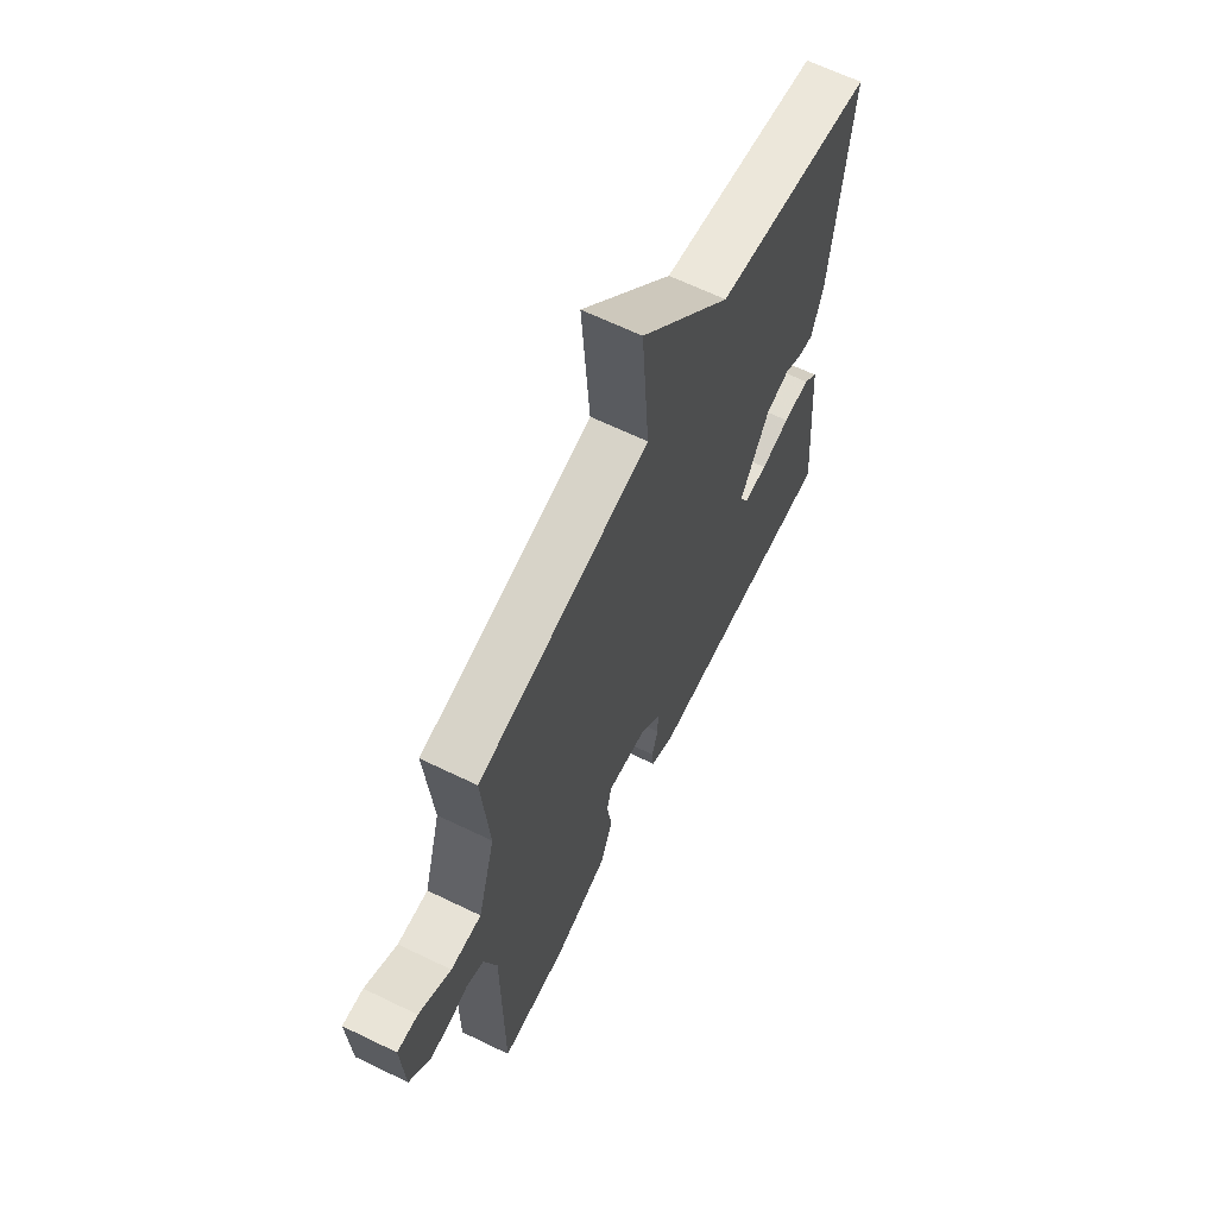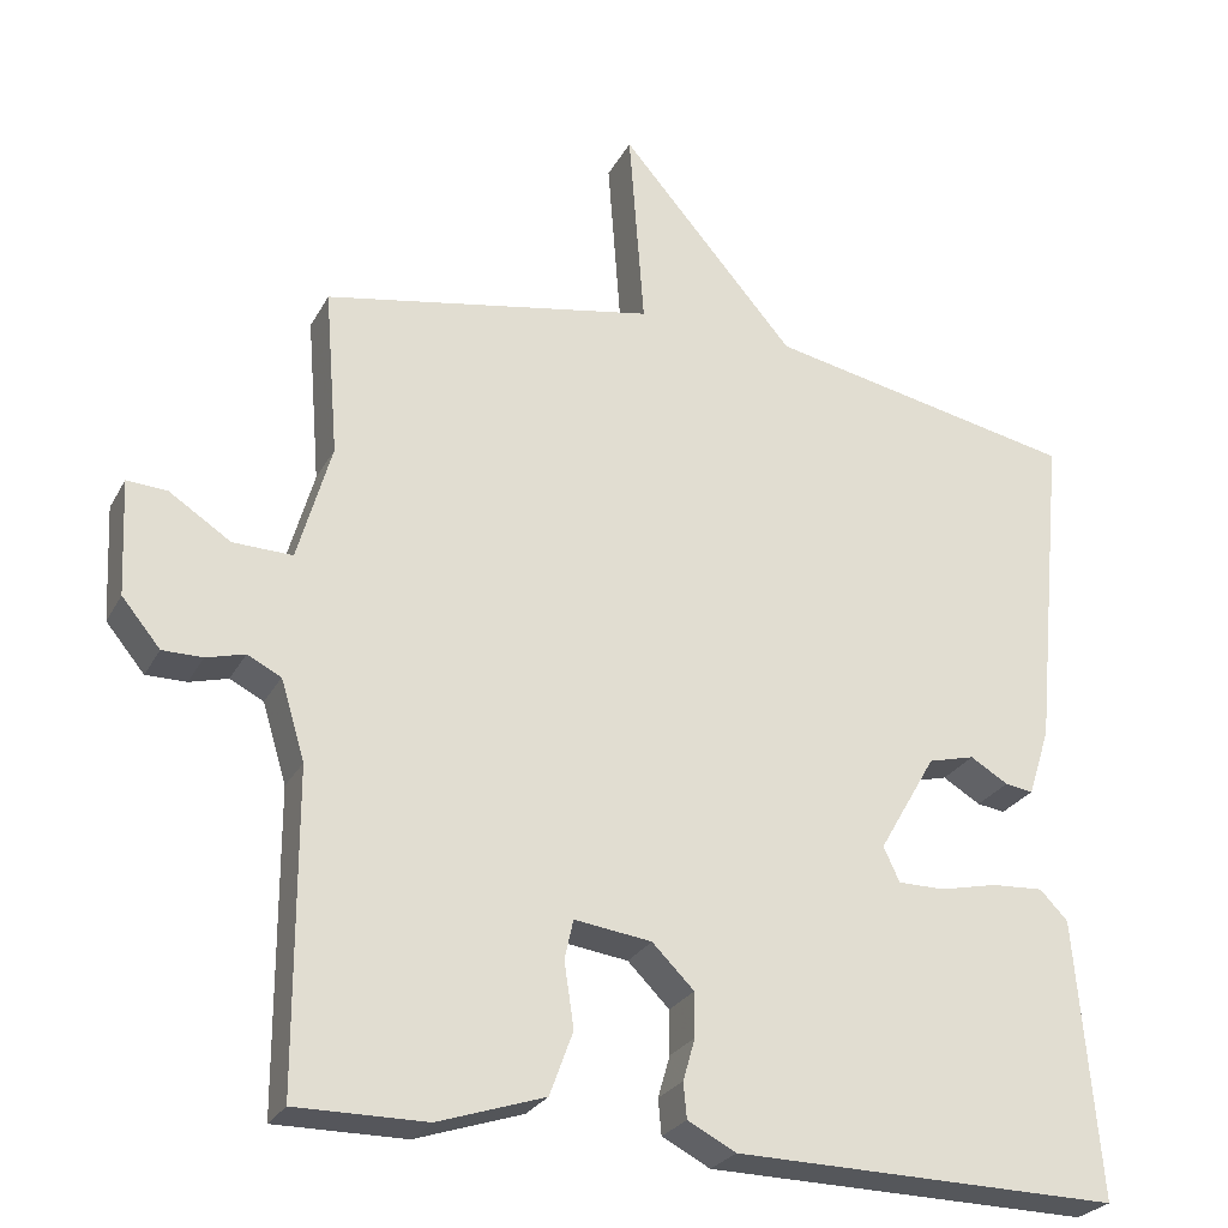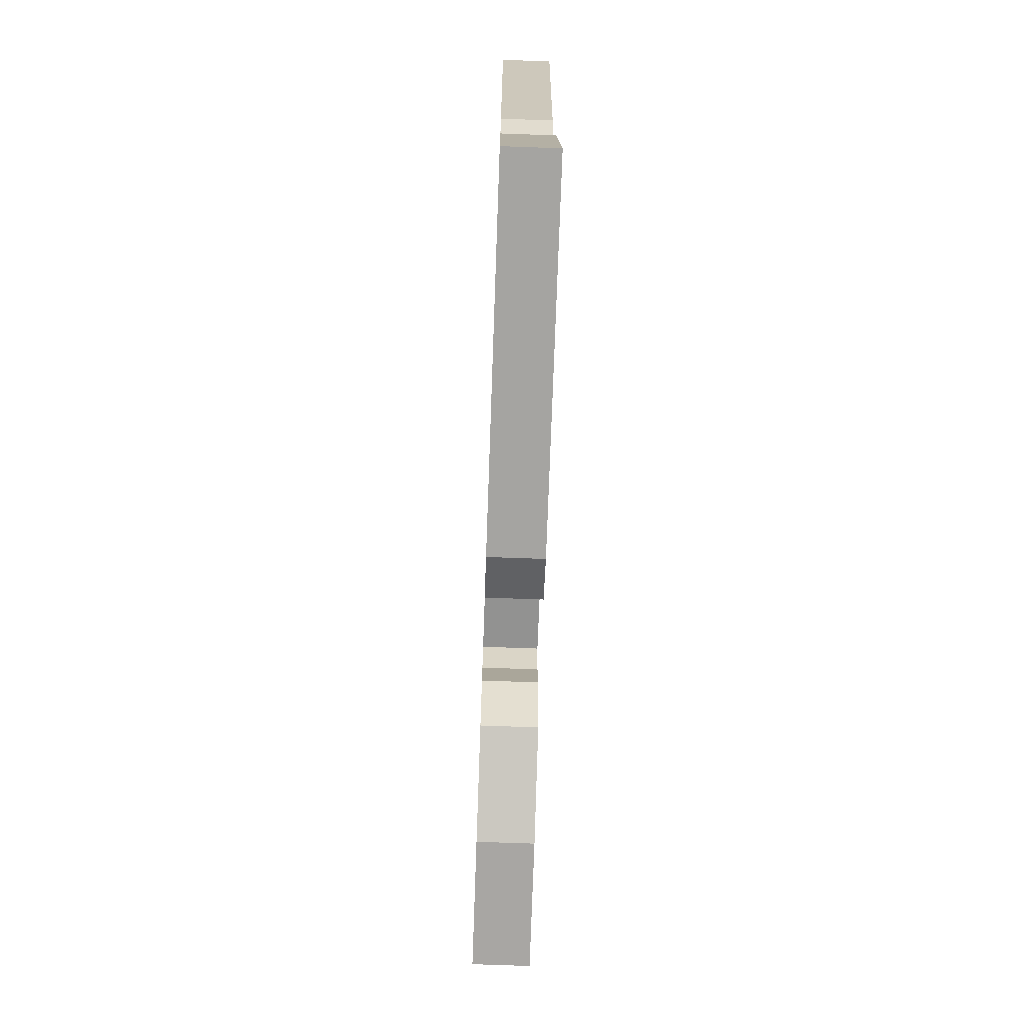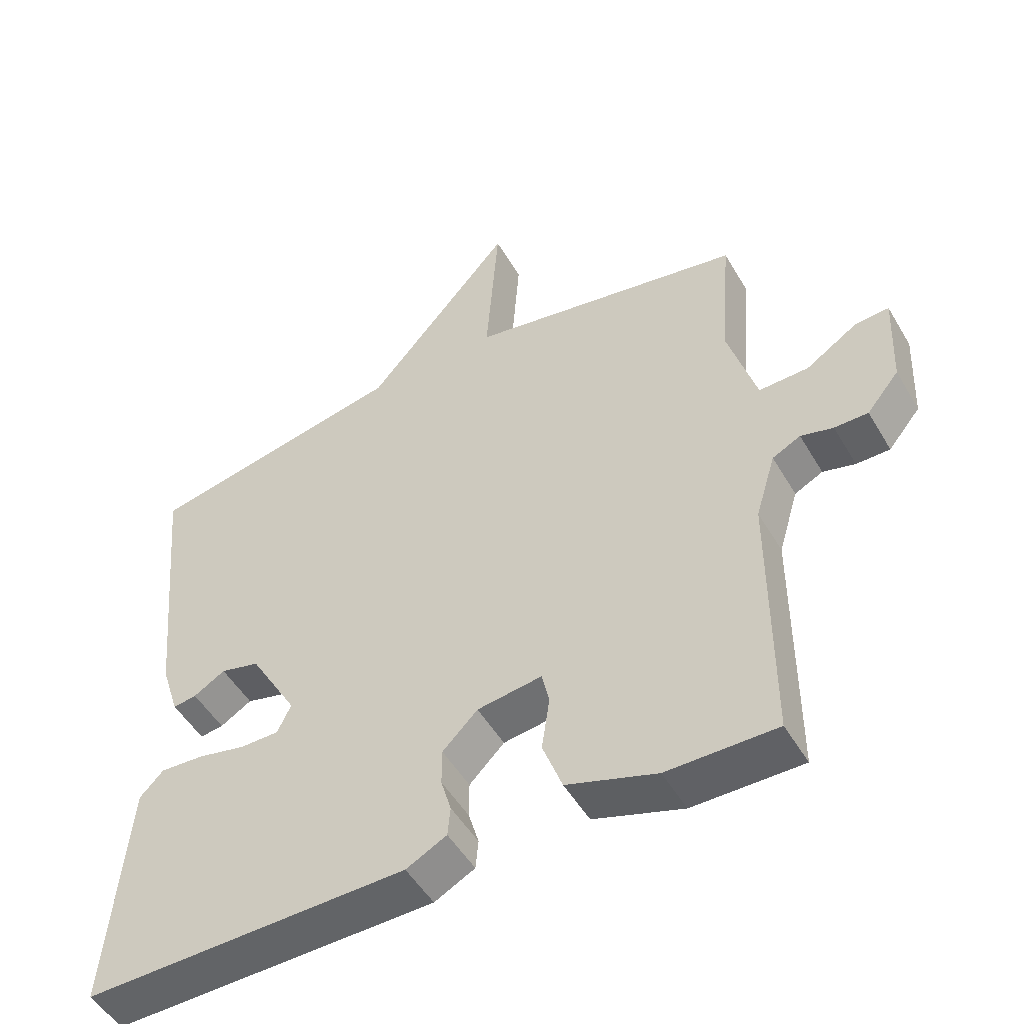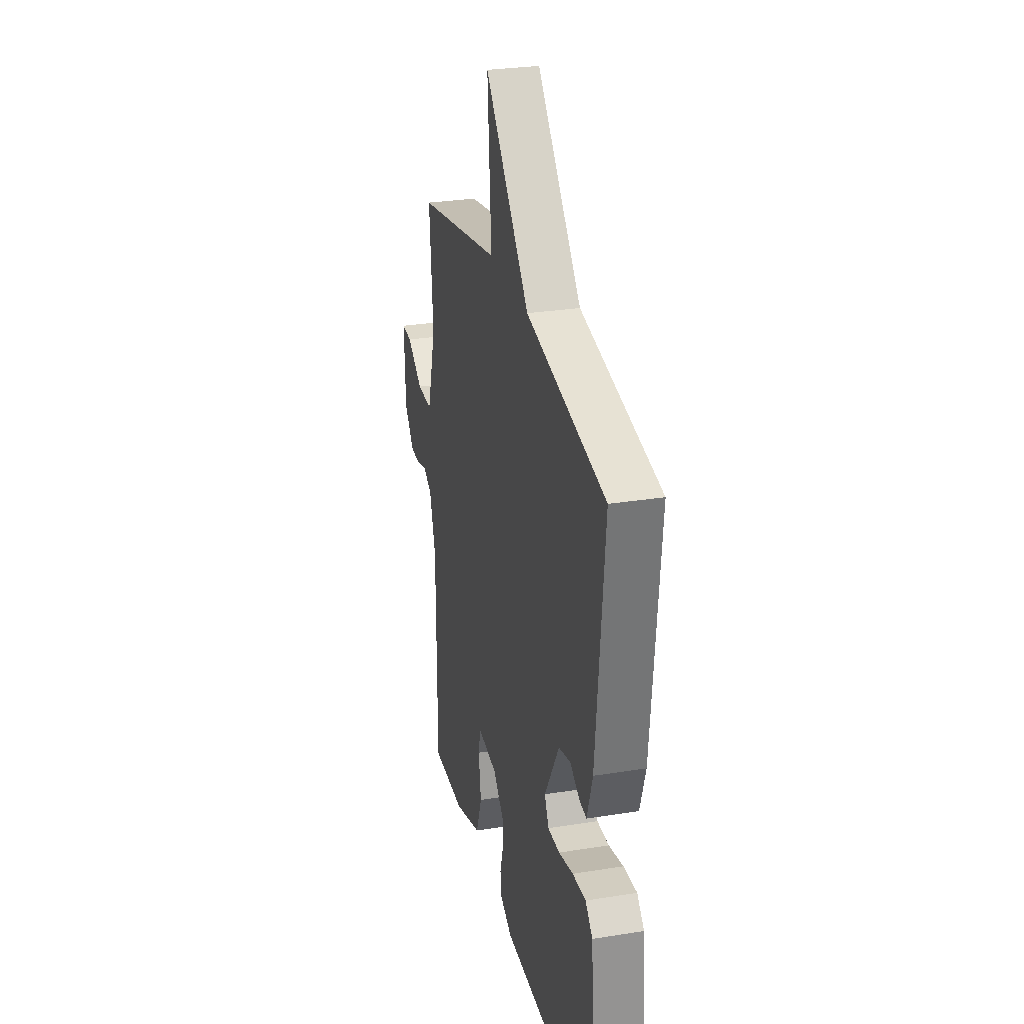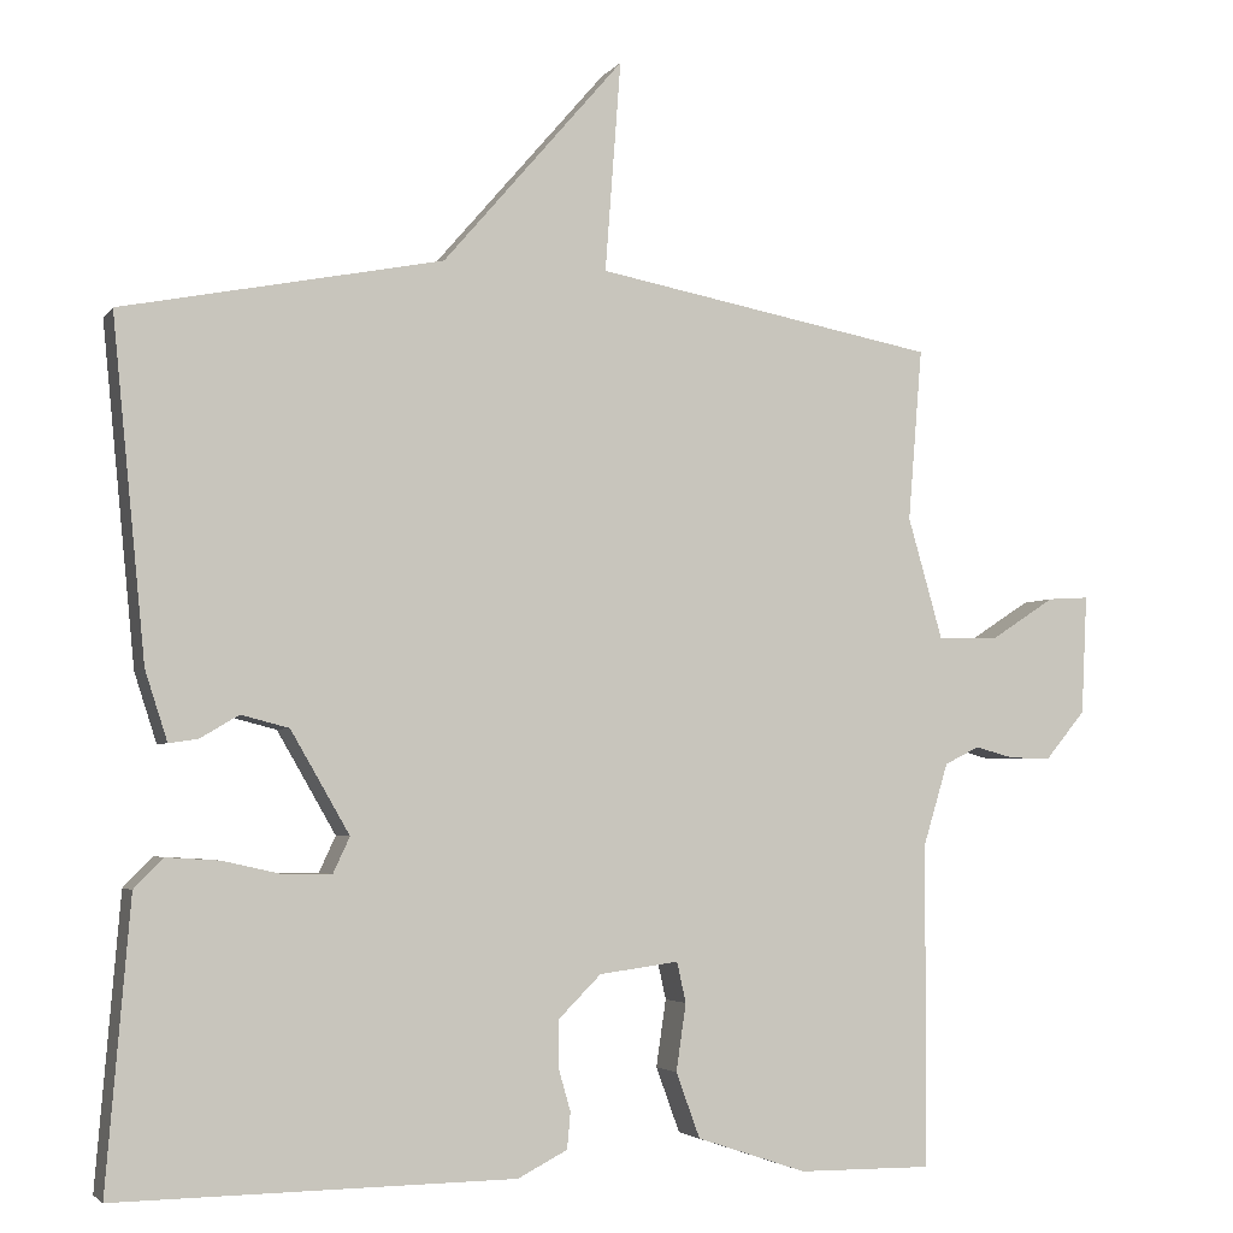
<metadata>
{"format":"obj","ext":"obj","renderer":"f3d","projection":"perspective","resolution":1024,"background":"white","views":[{"elev":64.9,"azim":116.0,"up":"+Z"},{"elev":-26.3,"azim":157.1,"up":"+Z"},{"elev":-74.0,"azim":-92.0,"up":"+Z"},{"elev":-50.6,"azim":29.6,"up":"+Z"},{"elev":28.2,"azim":-103.7,"up":"+Z"},{"elev":-3.7,"azim":-19.0,"up":"+Z"}]}
</metadata>
<code>
v -0.5 0.07 0.5
v -0.113 0.07 0.577
v 0.106 0.07 0.831
v 0.087 0.07 0.577
v 0.5 0.07 0.5
v 0.483 0.07 0.292
v 0.525 0.07 0.145
v 0.599 0.07 0.147
v 0.676 0.07 0.197
v 0.726 0.07 0.2
v 0.719 0.07 0.056
v 0.671 0.07 -0.002
v 0.621 0.07 -0.002
v 0.573 0.07 0.011
v 0.531 0.07 -0.01
v 0.501 0.07 -0.109
v 0.5 0.07 -0.5
v 0.338 0.07 -0.499
v 0.205 0.07 -0.455
v 0.176 0.07 -0.376
v 0.188 0.07 -0.295
v 0.177 0.07 -0.246
v 0.081 0.07 -0.259
v 0.029 0.07 -0.311
v 0.029 0.07 -0.366
v 0.044 0.07 -0.418
v 0.04 0.07 -0.462
v -0.02 0.07 -0.493
v -0.5 0.07 -0.5
v -0.471 0.07 -0.155
v -0.436 0.07 -0.119
v -0.371 0.07 -0.123
v -0.3 0.07 -0.139
v -0.242 0.07 -0.139
v -0.222 0.07 -0.096
v -0.293 0.07 0.027
v -0.351 0.07 0.042
v -0.398 0.07 0.014
v -0.433 0.07 0.009
v -0.46 0.07 0.093
v -0.5 0 0.5
v -0.113 0 0.577
v 0.106 0 0.831
v 0.087 0 0.577
v 0.5 0 0.5
v 0.483 0 0.292
v 0.525 0 0.145
v 0.599 0 0.147
v 0.676 0 0.197
v 0.726 0 0.2
v 0.719 0 0.056
v 0.671 0 -0.002
v 0.621 0 -0.002
v 0.573 0 0.011
v 0.531 0 -0.01
v 0.501 0 -0.109
v 0.5 0 -0.5
v 0.338 0 -0.499
v 0.205 0 -0.455
v 0.176 0 -0.376
v 0.188 0 -0.295
v 0.177 0 -0.246
v 0.081 0 -0.259
v 0.029 0 -0.311
v 0.029 0 -0.366
v 0.044 0 -0.418
v 0.04 0 -0.462
v -0.02 0 -0.493
v -0.5 0 -0.5
v -0.471 0 -0.155
v -0.436 0 -0.119
v -0.371 0 -0.123
v -0.3 0 -0.139
v -0.242 0 -0.139
v -0.222 0 -0.096
v -0.293 0 0.027
v -0.351 0 0.042
v -0.398 0 0.014
v -0.433 0 0.009
v -0.46 0 0.093
f 40 1 2
f 39 40 2
f 38 39 2
f 37 38 2
f 2 3 4
f 37 2 4
f 36 37 4
f 4 5 6
f 36 4 6
f 35 36 6
f 34 35 6 7
f 31 32 33
f 30 31 33
f 29 30 33
f 28 29 33
f 27 28 33
f 26 27 33
f 25 26 33
f 24 25 33 34
f 23 24 34
f 34 7 8
f 23 34 8
f 22 23 8
f 19 20 21
f 18 19 21
f 17 18 21
f 16 17 21
f 15 16 21 22
f 12 13 14
f 11 12 14
f 10 11 14
f 9 10 14
f 8 9 14
f 8 14 15
f 8 15 22
f 42 41 80
f 42 80 79
f 42 79 78
f 42 78 77
f 44 43 42
f 44 42 77
f 44 77 76
f 46 45 44
f 46 44 76
f 46 76 75
f 47 46 75 74
f 73 72 71
f 73 71 70
f 73 70 69
f 73 69 68
f 73 68 67
f 73 67 66
f 73 66 65
f 74 73 65 64
f 74 64 63
f 48 47 74
f 48 74 63
f 48 63 62
f 61 60 59
f 61 59 58
f 61 58 57
f 61 57 56
f 62 61 56 55
f 54 53 52
f 54 52 51
f 54 51 50
f 54 50 49
f 54 49 48
f 55 54 48
f 62 55 48
f 1 41 42 2
f 2 42 43 3
f 3 43 44 4
f 4 44 45 5
f 5 45 46 6
f 6 46 47 7
f 7 47 48 8
f 8 48 49 9
f 9 49 50 10
f 10 50 51 11
f 11 51 52 12
f 12 52 53 13
f 13 53 54 14
f 14 54 55 15
f 15 55 56 16
f 16 56 57 17
f 17 57 58 18
f 18 58 59 19
f 19 59 60 20
f 20 60 61 21
f 21 61 62 22
f 22 62 63 23
f 23 63 64 24
f 24 64 65 25
f 25 65 66 26
f 26 66 67 27
f 27 67 68 28
f 28 68 69 29
f 29 69 70 30
f 30 70 71 31
f 31 71 72 32
f 32 72 73 33
f 33 73 74 34
f 34 74 75 35
f 35 75 76 36
f 36 76 77 37
f 37 77 78 38
f 38 78 79 39
f 39 79 80 40
f 40 80 41 1

</code>
